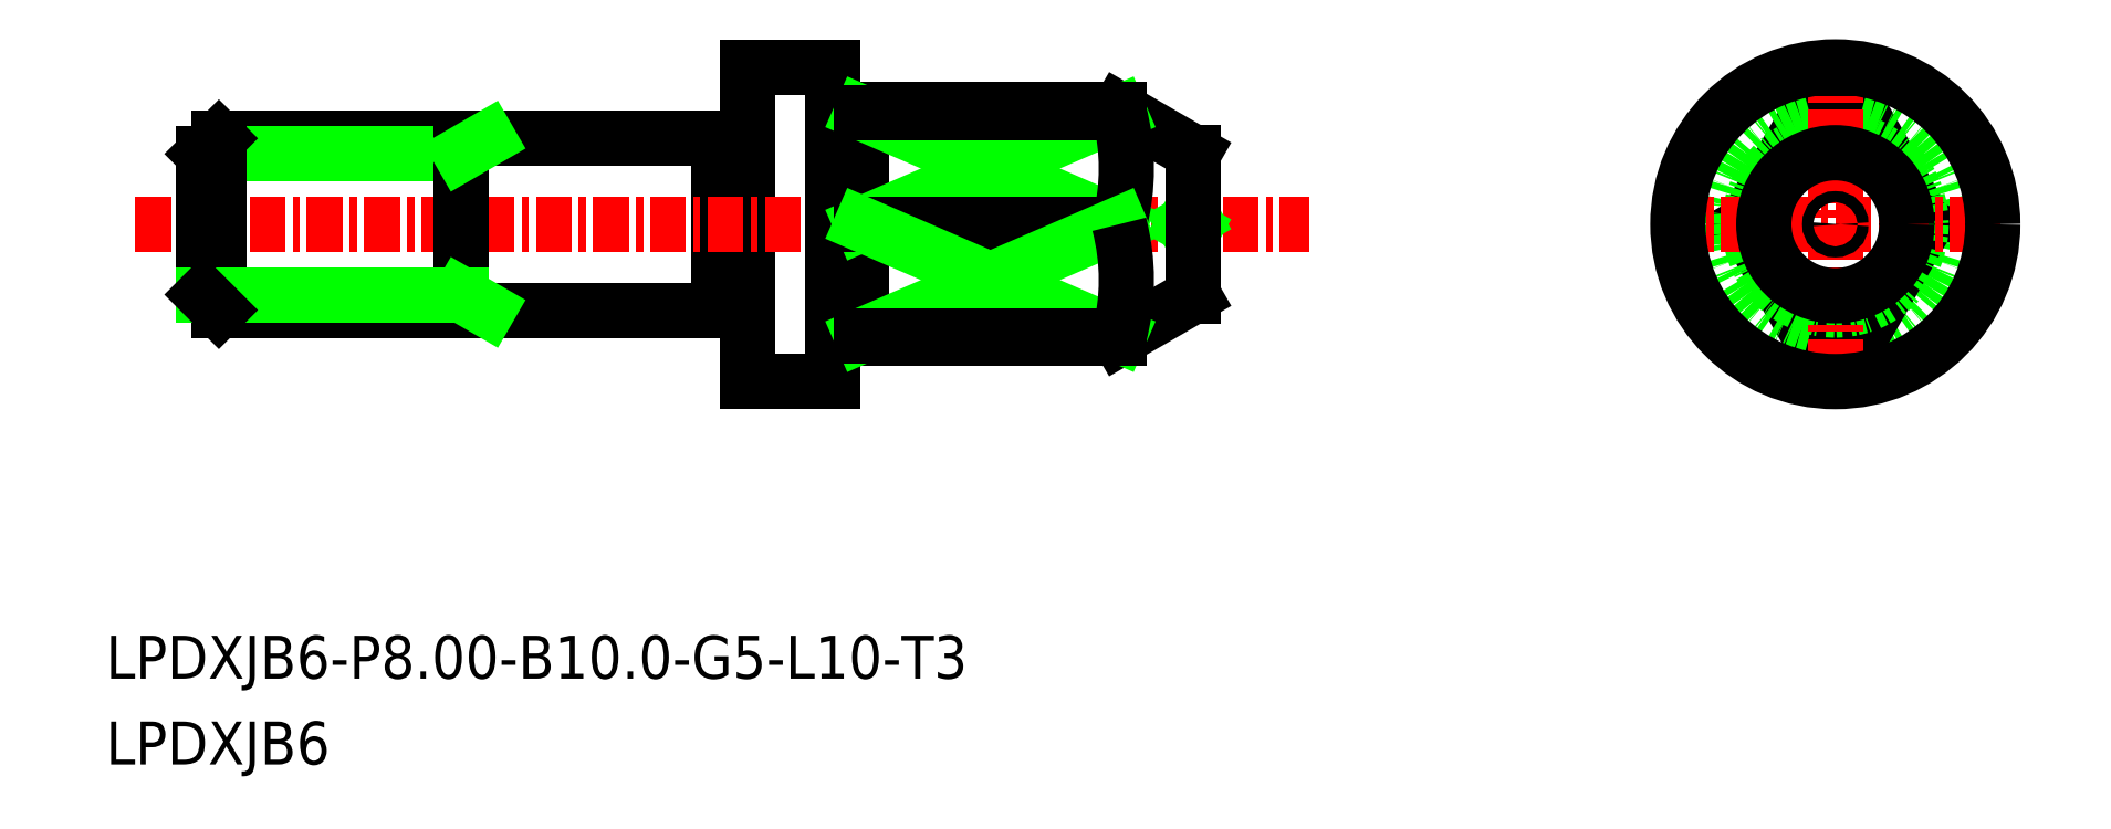
<metadata>
{"format":"dxf","ext":"dxf","renderer":"ezdxf+matplotlib","layout":"modelspace","background":"white","min_lineweight":24,"dpi":150}
</metadata>
<code>
0
SECTION
2
ENTITIES
0
TEXT
8
0
10
-1729
20
-647.6
30
0
40
1.5
1
LPDXJB6
0
TEXT
8
0
10
-1729
20
-644.6
30
0
40
1.5
1
LPDXJB6-P8-B10-G5-L10-T3
0
LINE
8
0
10
-1707
20
-625.9
30
0
11
-1707
21
-625.9
31
0
0
LINE
8
0
10
-1707
20
-623.2
30
0
11
-1707
21
-634.2
31
0
0
LINE
8
0
10
-1708
20
-625.7
30
0
11
-1708
21
-631.7
31
0
0
LINE
8
CENTER
10
-1728
20
-628.7
30
0
11
-1687
21
-628.7
31
0
0
LINE
8
0
10
-1707
20
-623.2
30
0
11
-1704
21
-623.2
31
0
0
LINE
8
0
10
-1707
20
-634.2
30
0
11
-1704
21
-634.2
31
0
0
LINE
8
0
10
-1704
20
-623.2
30
0
11
-1704
21
-634.2
31
0
0
LINE
8
0
10
-1703
20
-632.7
30
0
11
-1694
21
-632.7
31
0
0
LINE
8
0
10
-1703
20
-624.7
30
0
11
-1694
21
-624.7
31
0
0
LINE
8
0
10
-1703
20
-624.7
30
0
11
-1703
21
-632.7
31
0
0
ARC
8
0
10
-1707
20
-625.7
30
0
40
0.2
50
270
51
0
0
ARC
8
0
10
-1707
20
-625.7
30
0
40
0.2
50
180
51
270
0
ARC
8
0
10
-1707
20
-631.7
30
0
40
0.2
50
90
51
180
0
ARC
8
0
10
-1707
20
-631.7
30
0
40
0.2
50
0
51
90
0
LINE
8
0
10
-1707
20
-631.5
30
0
11
-1707
21
-631.5
31
0
0
LINE
8
0
10
-1703
20
-632.5
30
0
11
-1703
21
-632.5
31
0
0
ARC
8
0
10
-1703
20
-632.7
30
0
40
0.2
50
90
51
180
0
ARC
8
0
10
-1703
20
-632.7
30
0
40
0.2
50
7e-15
51
90
0
ARC
8
0
10
-1703
20
-624.7
30
0
40
0.2
50
270
51
7e-15
0
ARC
8
0
10
-1703
20
-624.7
30
0
40
0.2
50
180
51
270
0
LINE
8
0
10
-1703
20
-624.9
30
0
11
-1703
21
-624.9
31
0
0
LINE
8
0
10
-1691
20
-628.9
30
0
11
-1691
21
-628.7
31
0
0
LINE
8
0
10
-1691
20
-628.5
30
0
11
-1691
21
-628.7
31
0
0
LINE
8
0
10
-1691
20
-631.2
30
0
11
-1694
21
-632.7
31
0
0
LINE
8
0
10
-1691
20
-631.2
30
0
11
-1691
21
-626.2
31
0
0
LINE
8
0
10
-1691
20
-626.2
30
0
11
-1694
21
-624.7
31
0
0
LINE
8
0
10
-1703
20
-624.8
30
0
11
-1694
21
-628.7
31
0
0
LINE
8
0
10
-1694
20
-624.8
30
0
11
-1703
21
-628.7
31
0
0
LINE
8
0
10
-1703
20
-628.7
30
0
11
-1694
21
-628.7
31
0
0
ARC
8
0
10
-1701
20
-626.7
30
0
40
7.764
50
345.5
51
14.54
0
LINE
8
0
10
-1694
20
-624.7
30
0
11
-1694
21
-624.8
31
0
0
LINE
8
0
10
-1694
20
-624.8
30
0
11
-1703
21
-624.8
31
0
0
LINE
8
0
10
-1694
20
-632.6
30
0
11
-1703
21
-628.7
31
0
0
LINE
8
0
10
-1703
20
-632.6
30
0
11
-1694
21
-628.7
31
0
0
ARC
8
0
10
-1701
20
-630.6
30
0
40
7.764
50
345.5
51
14.54
0
LINE
8
0
10
-1694
20
-632.7
30
0
11
-1694
21
-632.6
31
0
0
LINE
8
0
10
-1694
20
-632.6
30
0
11
-1703
21
-632.6
31
0
0
ARC
8
0
10
-1669
20
-628.7
30
0
40
4
50
77
51
103
0
LINE
8
0
10
-1672
20
-628.7
30
0
11
-1669
21
-624.8
31
0
0
LINE
8
0
10
-1665
20
-628.7
30
0
11
-1668
21
-624.8
31
0
0
LINE
8
0
10
-1672
20
-628.7
30
0
11
-1669
21
-632.6
31
0
0
ARC
8
0
10
-1669
20
-628.7
30
0
40
4
50
103
51
257
0
ARC
8
0
10
-1669
20
-628.7
30
0
40
4
50
283
51
77
0
ARC
8
0
10
-1669
20
-628.7
30
0
40
4
50
257
51
283
0
LINE
8
0
10
-1665
20
-628.7
30
0
11
-1668
21
-632.6
31
0
0
CIRCLE
8
0
10
-1669
20
-628.7
30
0
40
3
0
LINE
8
CENTER
10
-1675
20
-628.7
30
0
11
-1663
21
-628.7
31
0
0
LINE
8
CENTER
10
-1669
20
-622.7
30
0
11
-1669
21
-634.7
31
0
0
CIRCLE
8
0
10
-1669
20
-628.7
30
0
40
5.5
0
CIRCLE
8
0
10
-1669
20
-628.7
30
0
40
0.192
0
CIRCLE
8
0
10
-1669
20
-628.7
30
0
40
2.5
0
LINE
8
0
10
-1717
20
-631.7
30
0
11
-1717
21
-625.7
31
0
0
LINE
8
0
10
-1717
20
-625.7
30
0
11
-1708
21
-625.7
31
0
0
LINE
8
0
10
-1725
20
-625.7
30
0
11
-1717
21
-625.7
31
0
0
LINE
8
0
10
-1726
20
-626.2
30
0
11
-1717
21
-626.2
31
0
0
LINE
8
0
10
-1726
20
-631.2
30
0
11
-1726
21
-626.2
31
0
0
LINE
8
0
10
-1725
20
-631.7
30
0
11
-1725
21
-625.7
31
0
0
LINE
8
0
10
-1725
20
-625.7
30
0
11
-1726
21
-626.2
31
0
0
LINE
8
0
10
-1717
20
-625.7
30
0
11
-1717
21
-631.7
31
0
0
LINE
8
0
10
-1717
20
-626.2
30
0
11
-1716
21
-625.7
31
0
0
LINE
8
0
10
-1717
20
-631.7
30
0
11
-1708
21
-631.7
31
0
0
LINE
8
0
10
-1717
20
-631.7
30
0
11
-1725
21
-631.7
31
0
0
LINE
8
0
10
-1726
20
-631.2
30
0
11
-1717
21
-631.2
31
0
0
LINE
8
0
10
-1726
20
-631.2
30
0
11
-1725
21
-631.7
31
0
0
LINE
8
0
10
-1717
20
-631.2
30
0
11
-1716
21
-631.7
31
0
0
ENDSEC
0
EOF

</code>
